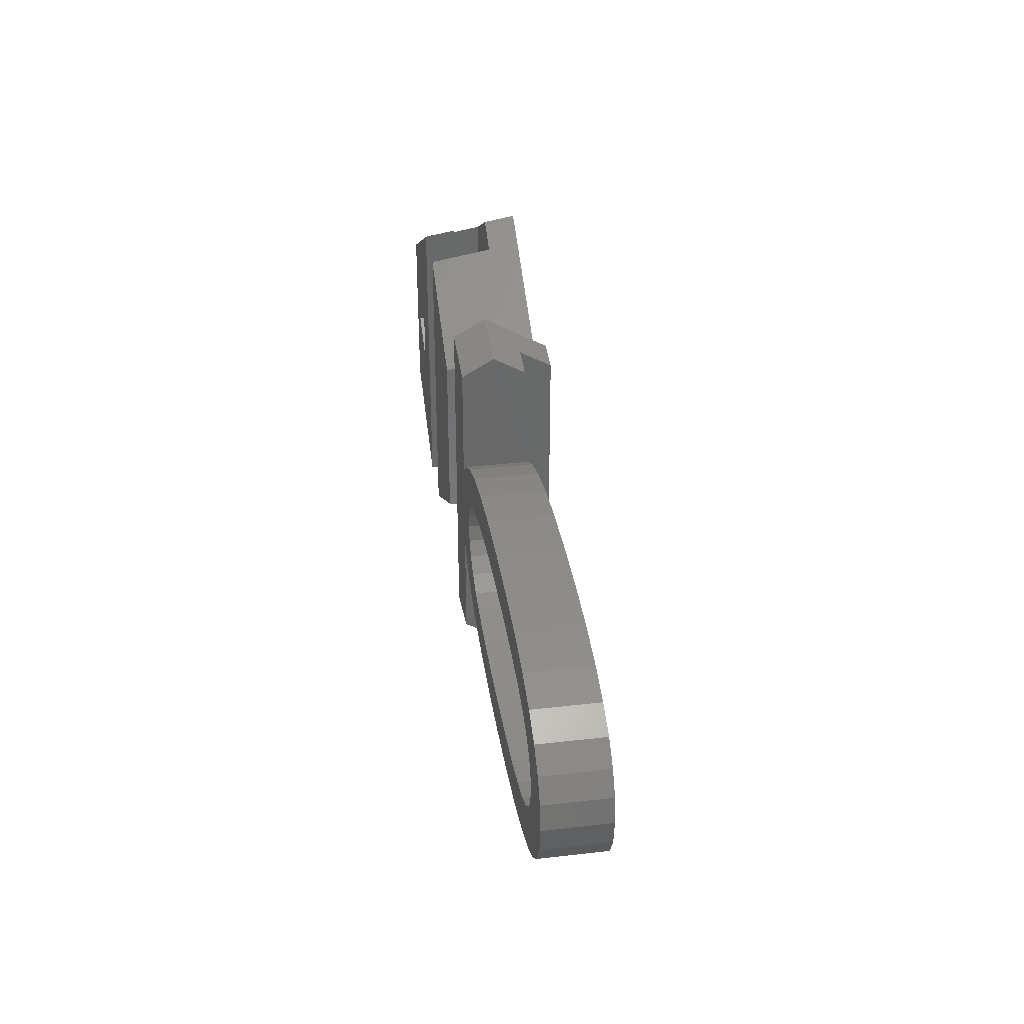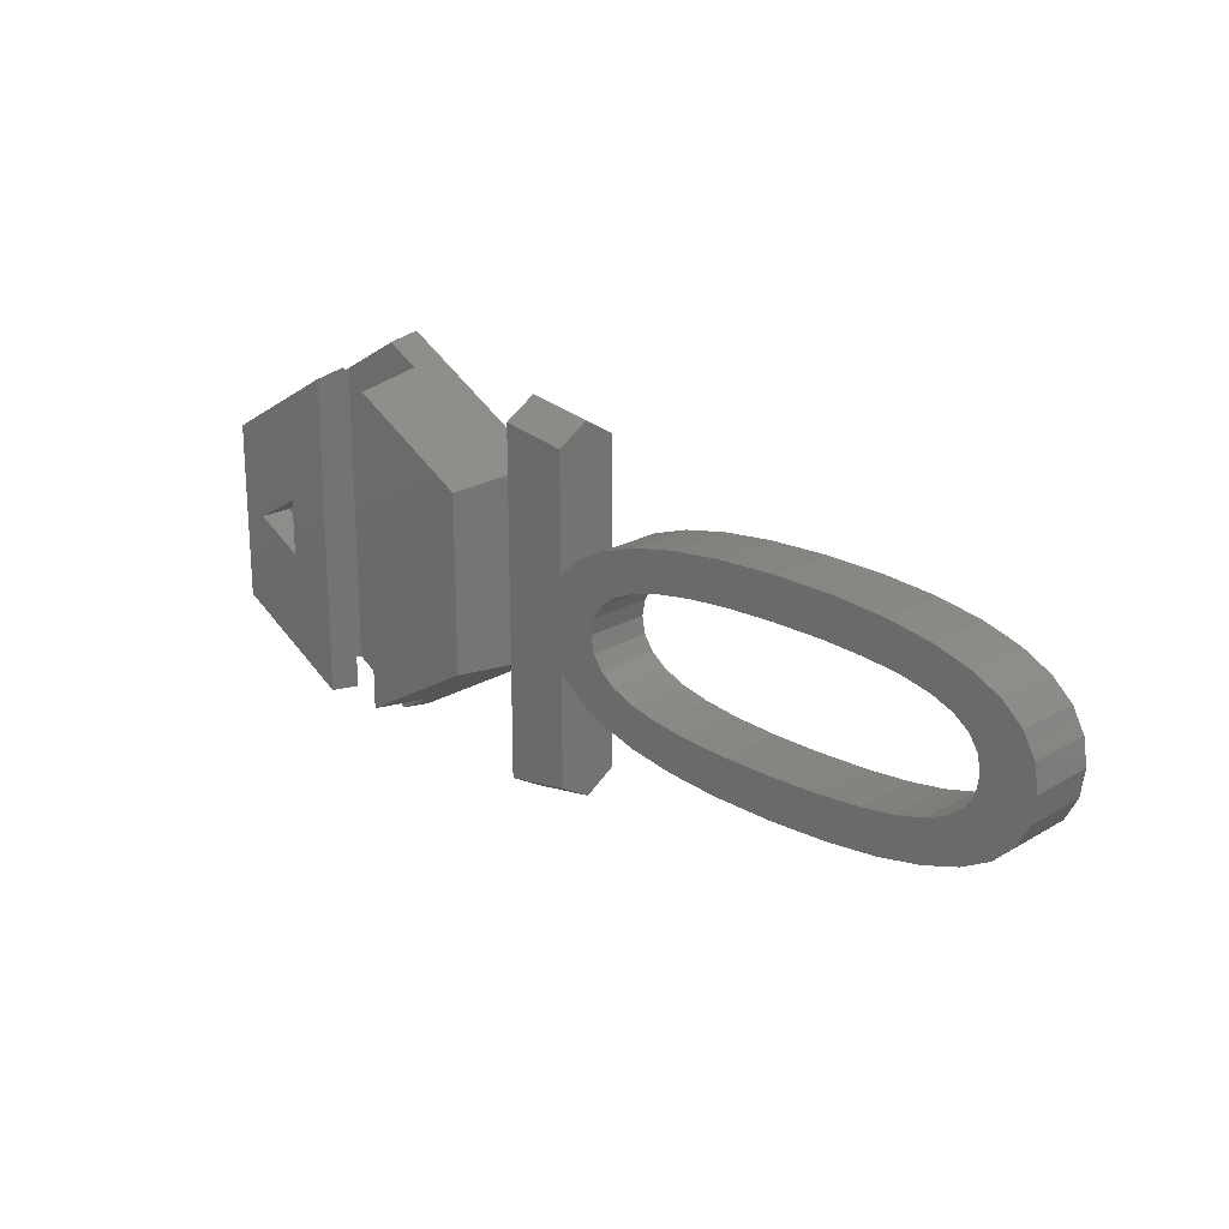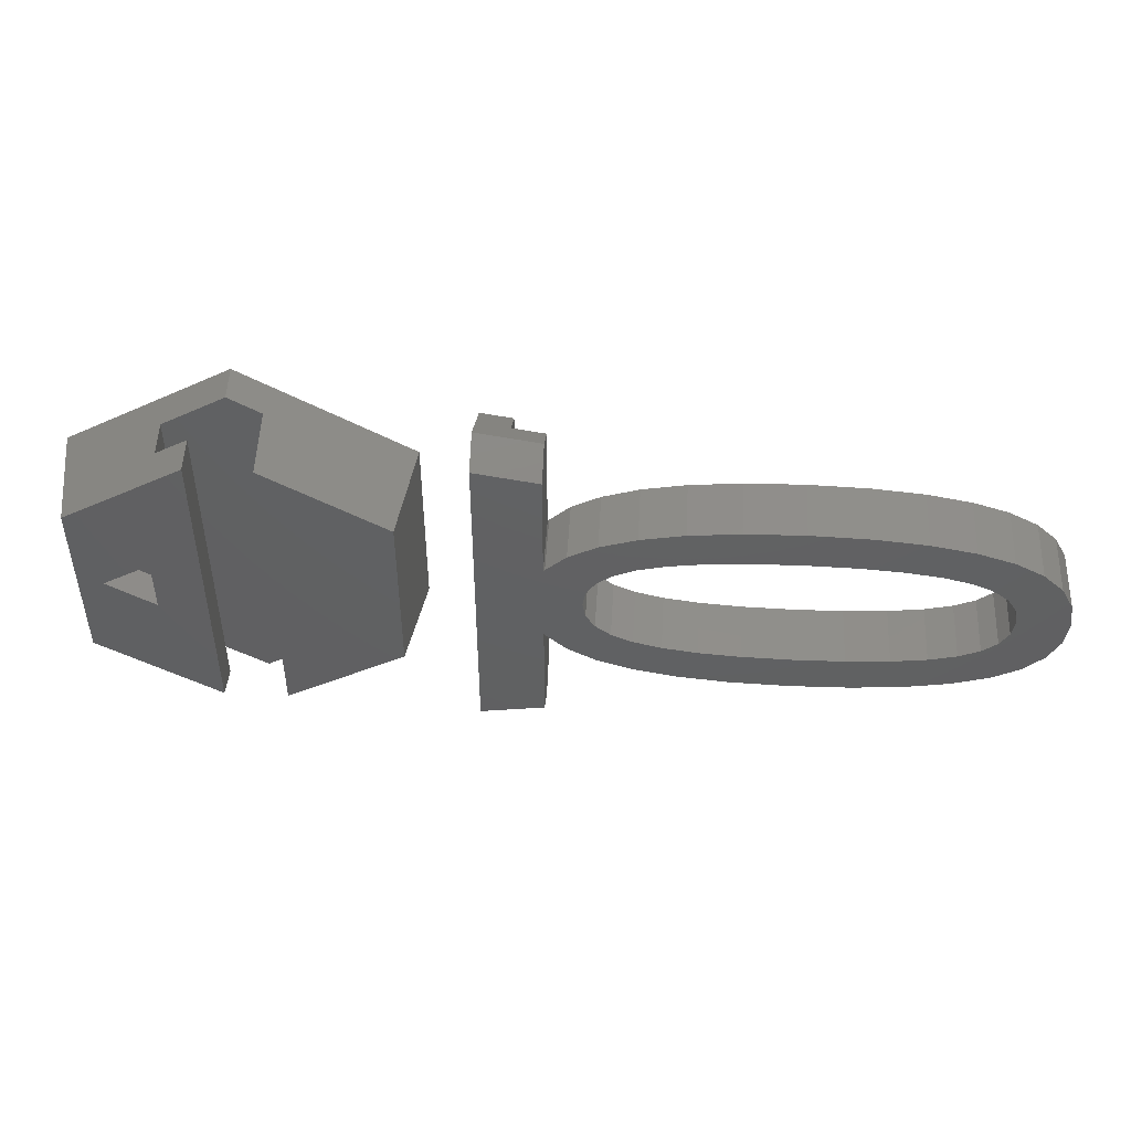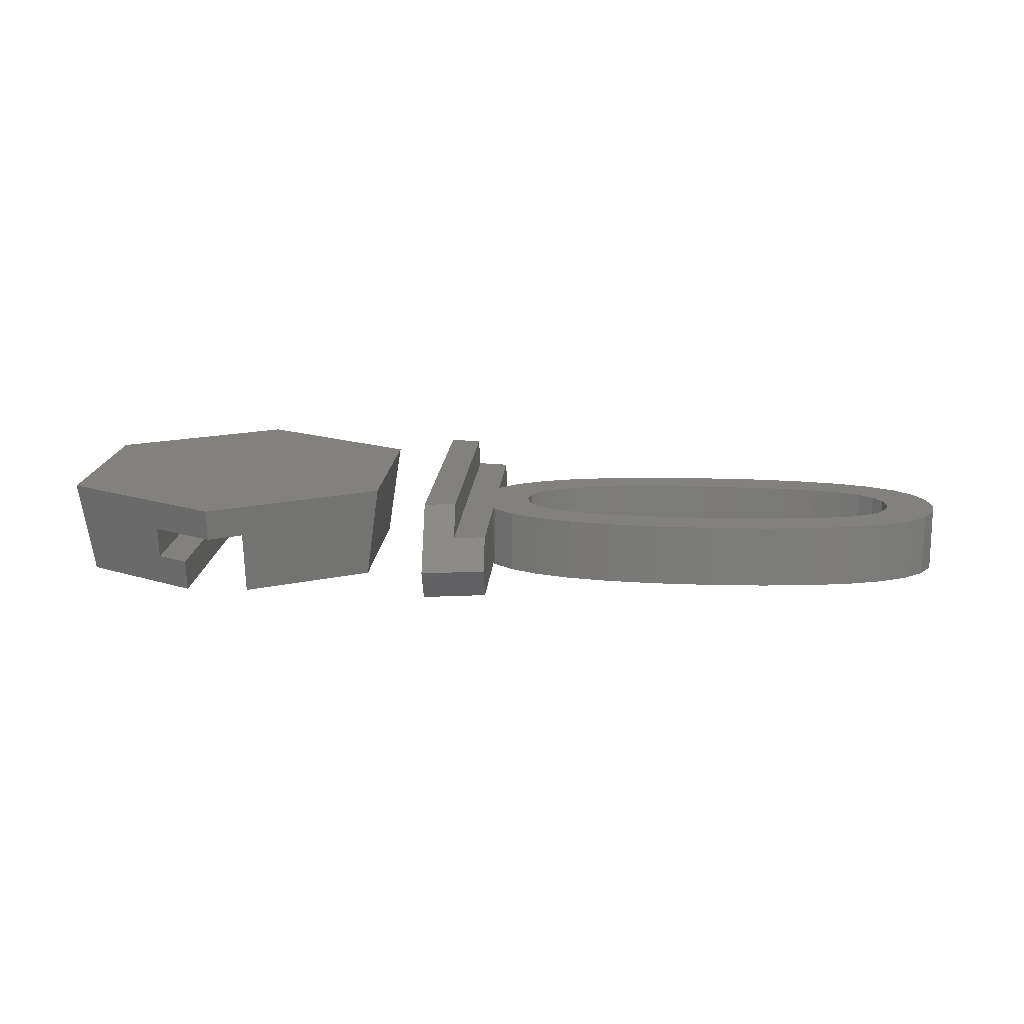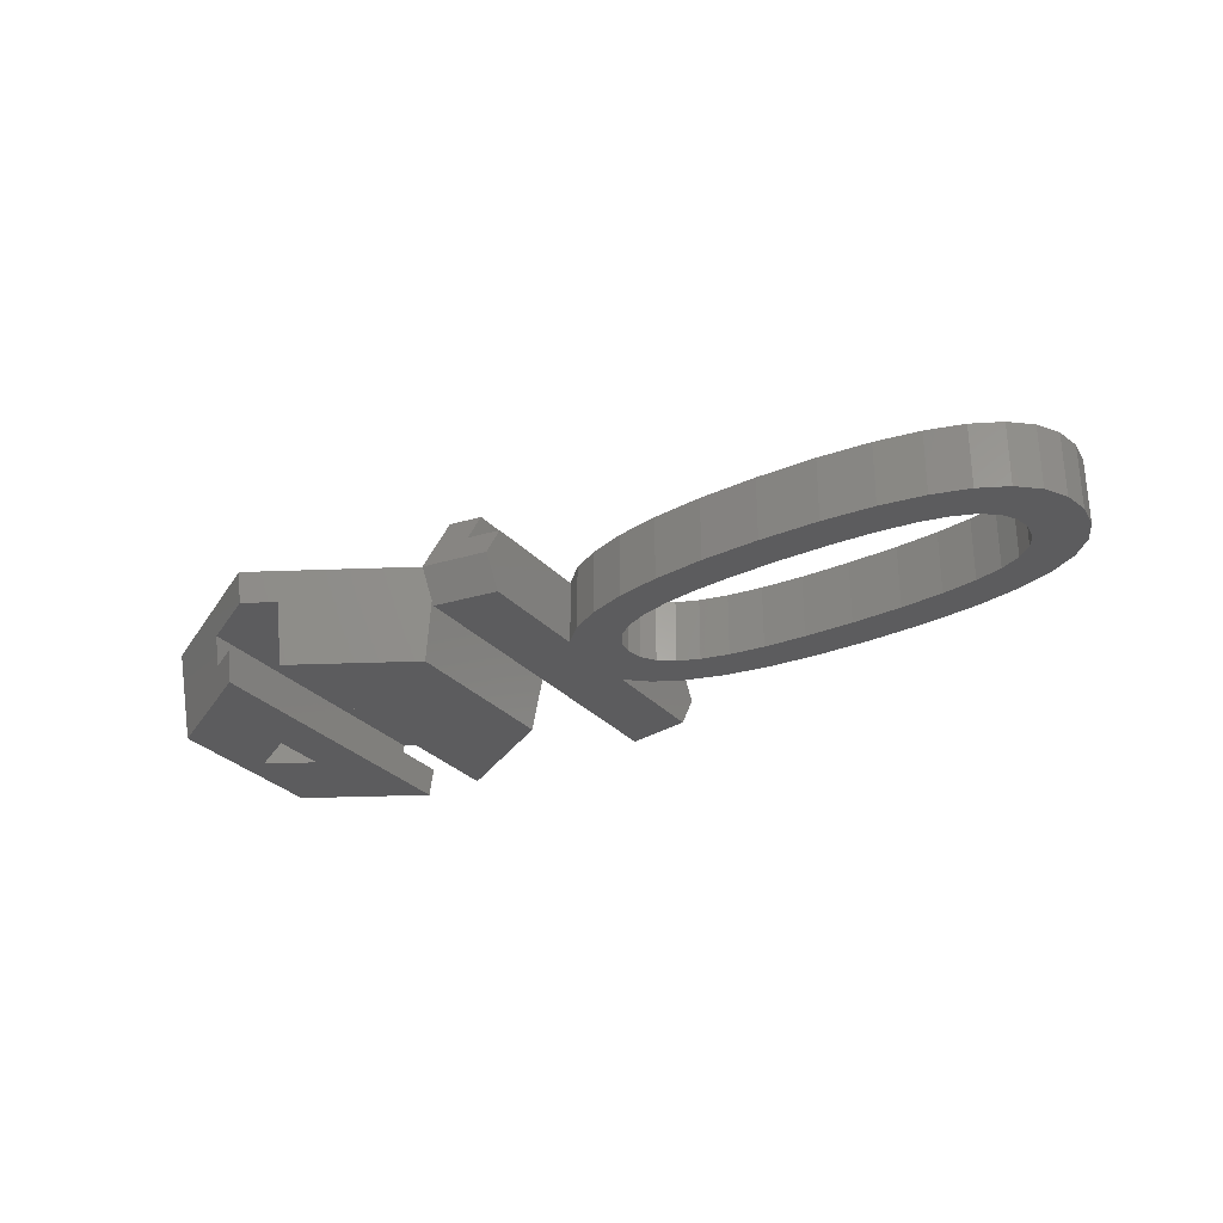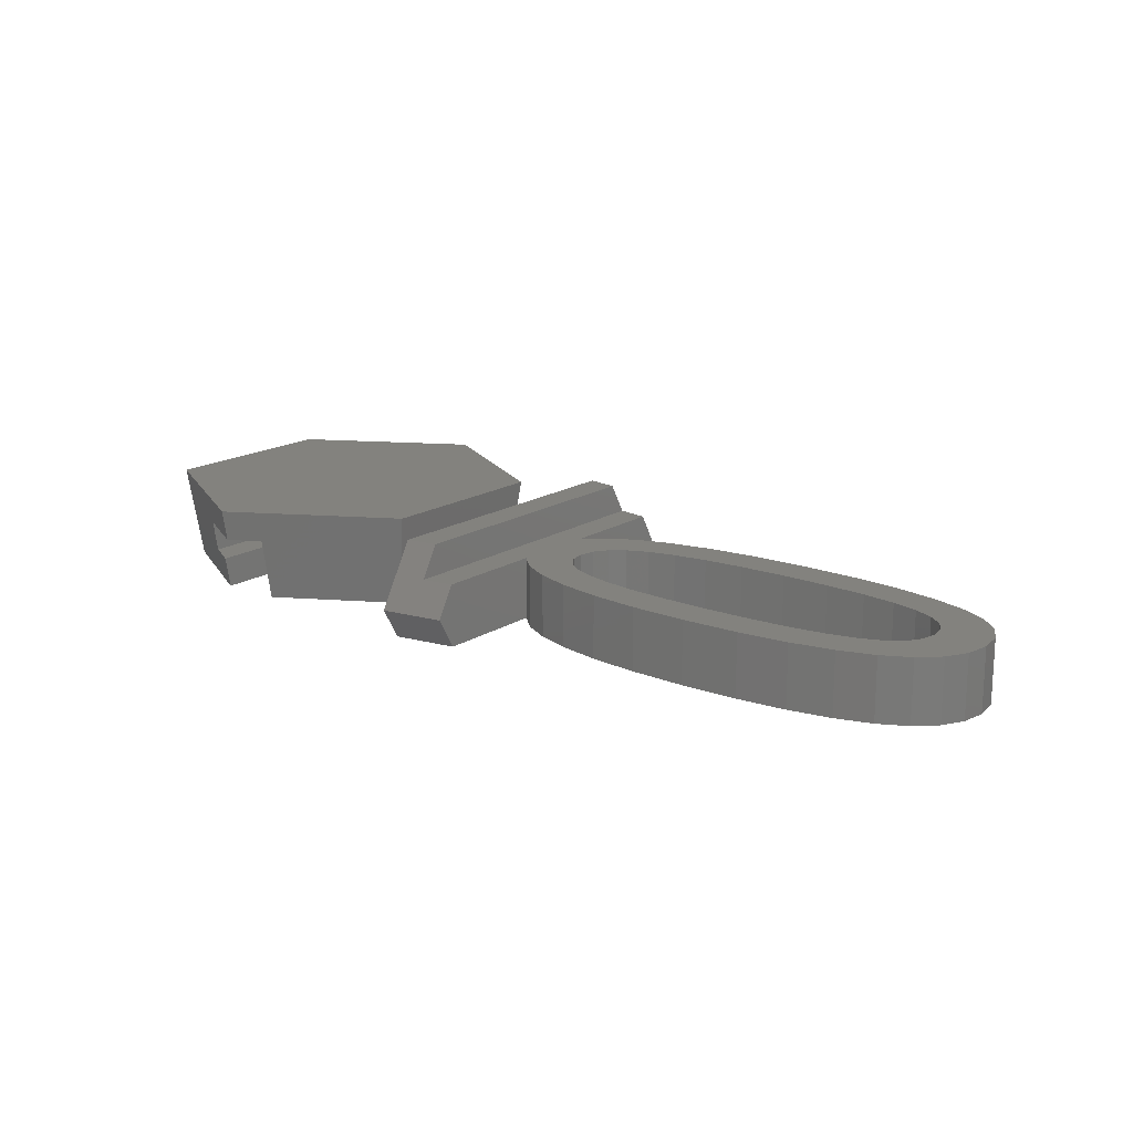
<metadata>
{"format":"stl","ext":"stl","renderer":"f3d","projection":"perspective","resolution":1024,"background":"white","views":[{"elev":34.6,"azim":-98.7,"up":"+Y"},{"elev":21.3,"azim":-136.1,"up":"+Y"},{"elev":47.7,"azim":-176.7,"up":"+Y"},{"elev":15.6,"azim":-176.1,"up":"+Z"},{"elev":-29.4,"azim":-146.7,"up":"+Z"},{"elev":17.0,"azim":-141.7,"up":"+Z"}]}
</metadata>
<code>
# stl→obj: 188 verts, 372 faces
v -4.845 -10.04 1.076e-15
v -2 10.51 4.441e-16
v -2 -10.51 4.441e-16
v -4.845 10.04 1.076e-15
v -6 -9.845 1.332e-15
v -6 9.845 1.332e-15
v -6 9.845 4
v -6 11 2
v -6 2.66 9.537e-07
v -6 -2.782 9.537e-07
v -6 -2.782 4
v -6 -9.845 4
v -6 -11 2
v -6 2.66 4
v -8.474 0.9777 4
v -8.281 -0.03202 4
v -6.102 2.841 4
v -9.054 1.843 4
v -10.02 2.564 4
v -7.366 3.989 4
v -9.135 4.936 4
v -11.37 3.14 4
v -11.39 5.677 4
v -13.12 3.581 4
v -14.09 6.206 4
v -15.29 3.896 4
v -17.25 6.524 4
v -17.87 4.085 4
v -20.86 6.63 4
v -8.47 -1.048 4
v -6.096 -2.953 4
v -9.037 -1.918 4
v -7.353 -4.091 4
v -9.982 -2.639 4
v -9.113 -5.024 4
v -4 10.18 4
v -4.845 10.04 4
v -4 -10.18 4
v -4.845 -10.04 4
v -2 9.357 6
v -2 11.67 2
v -2 -9.357 6
v -2 -11.67 2
v -4 -9.333 5.464
v -4 9.333 5.464
v -4 9.024 6
v -4 -9.024 6
v -3.691 9.075 6
v -3.691 -9.075 6
v -7.353 -4.091 9.537e-07
v -9.113 -5.024 2.023e-15
v -9.982 -2.639 9.537e-07
v -17.25 6.524 9.537e-07
v -15.29 3.896 9.537e-07
v -17.87 4.085 3.968e-15
v -8.47 -1.048 9.537e-07
v -6.096 -2.953 9.537e-07
v -8.281 -0.03202 9.537e-07
v -9.037 -1.918 9.537e-07
v -8.474 0.9777 9.537e-07
v -6.102 2.841 9.537e-07
v -9.054 1.843 9.537e-07
v -7.366 3.989 9.537e-07
v -10.02 2.564 9.537e-07
v -9.135 4.936 9.537e-07
v -11.37 3.14 9.537e-07
v -11.39 5.677 9.537e-07
v -13.12 3.581 9.537e-07
v -14.09 6.206 9.537e-07
v -11.3 -3.214 2.51e-15
v -11.36 -5.749 2.522e-15
v -13.04 -3.651 2.895e-15
v -14.06 -6.268 3.122e-15
v -15.21 -3.964 3.377e-15
v -17.23 -6.578 3.826e-15
v -17.81 -4.152 3.956e-15
v -20.86 -6.682 4.632e-15
v -20.86 -4.214 4.632e-15
v -23.99 -4.152 5.326e-15
v -24.56 -6.581 5.453e-15
v -26.64 -3.968 5.915e-15
v -27.76 -6.28 6.165e-15
v -28.82 -3.659 6.399e-15
v -30.48 -5.776 6.767e-15
v -30.52 -3.228 6.778e-15
v -32.69 -5.072 7.259e-15
v -31.81 -2.654 7.063e-15
v -34.41 -4.149 7.641e-15
v -32.73 -1.922 7.267e-15
v -35.64 -2.993 7.915e-15
v -33.28 -1.029 7.389e-15
v -36.38 -1.602 8.079e-15
v -33.46 0.02199 7.43e-15
v -35.63 2.964 7.912e-15
v -34.39 4.102 7.636e-15
v -36.38 1.604 8.078e-15
v -36.63 0.02199 8.133e-15
v -20.86 4.148 4.632e-15
v -20.86 6.63 4.632e-15
v -23.95 4.088 5.318e-15
v -24.52 6.529 5.446e-15
v -26.58 3.908 5.903e-15
v -27.71 6.227 6.153e-15
v -28.76 3.608 6.386e-15
v -30.42 5.723 6.754e-15
v -30.48 3.188 6.768e-15
v -32.65 5.018 7.249e-15
v -31.78 2.63 7.057e-15
v -32.72 1.916 7.264e-15
v -33.28 1.047 7.389e-15
v -24.52 6.529 4
v -26.58 3.908 4
v -23.95 4.088 4
v -27.71 6.227 4
v -28.76 3.608 4
v -30.42 5.723 4
v -30.48 3.188 4
v -32.65 5.018 4
v -31.78 2.63 4
v -34.39 4.102 4
v -32.72 1.916 4
v -35.63 2.964 4
v -33.28 1.047 4
v -13.04 -3.651 4
v -11.36 -5.749 4
v -11.3 -3.214 4
v -14.06 -6.268 4
v -15.21 -3.964 4
v -17.23 -6.578 4
v -17.81 -4.152 4
v -20.86 -6.682 4
v -20.86 -4.214 4
v -23.99 -4.152 4
v -24.56 -6.581 4
v -26.64 -3.968 4
v -27.76 -6.28 4
v -28.82 -3.659 4
v -30.48 -5.776 4
v -30.52 -3.228 4
v -32.69 -5.072 4
v -31.81 -2.654 4
v -34.41 -4.149 4
v -32.73 -1.922 4
v -35.64 -2.993 4
v -33.28 -1.029 4
v -36.38 -1.602 4
v -33.46 0.02199 4
v -36.38 1.604 4
v -36.63 0.02199 4
v -20.86 4.148 4
v 10 -10.04 1.155
v 10 10.04 1.155
v 10 10.51 4
v 10 9.845 -1.206e-15
v 10 -9.845 1.206e-15
v 10 -10.51 4
v 21.53 -5.5 6.735e-16
v 20 -7.348e-16 0
v 21.53 5.5 -6.735e-16
v 17 -1.732 2.121e-16
v 14 -9.845 1.206e-15
v 17 1.732 -2.121e-16
v 14 9.845 -1.206e-15
v 2.474 -5.5 6.735e-16
v 2.474 5.5 -6.735e-16
v 14 10.04 1.155
v 14 -10.04 1.155
v 14 10.18 2
v 14 -10.18 2
v 16 -9.357 4
v 12 -11.67 4
v 16 9.357 4
v 12 11.67 4
v 15.46 9.333 2
v 16 -9.024 2
v 16 9.024 2
v 15.46 -9.333 2
v 16 9.075 2.309
v 16 -9.075 2.309
v 1.608 6 6
v 1.608 -6 6
v 22.39 -6 6
v 12 -12 6
v 12 12 6
v 22.39 6 6
v 17 -1.732 2
v 17 1.732 2
v 20 -4.898e-16 2
f 1 2 3
f 1 4 2
f 5 4 1
f 4 5 6
f 6 7 8
f 6 9 7
f 6 10 9
f 5 10 6
f 5 11 10
f 5 12 11
f 12 5 13
f 7 9 14
f 14 15 16
f 17 18 15
f 19 20 21
f 20 19 18
f 21 22 19
f 23 22 21
f 23 24 22
f 25 24 23
f 25 26 24
f 27 26 25
f 27 28 26
f 28 27 29
f 16 11 14
f 15 14 17
f 30 11 16
f 18 17 20
f 11 30 31
f 32 31 30
f 31 32 33
f 34 33 32
f 33 34 35
f 14 36 37
f 36 14 38
f 14 37 7
f 11 38 14
f 38 11 39
f 39 11 12
f 40 2 41
f 42 2 40
f 42 3 2
f 3 42 43
f 44 45 36
f 45 44 46
f 46 44 47
f 44 36 38
f 48 42 40
f 48 49 42
f 46 49 48
f 49 46 47
f 50 51 52
f 53 54 55
f 56 10 57
f 10 58 9
f 59 57 50
f 60 9 58
f 9 60 61
f 10 56 58
f 57 59 56
f 59 50 52
f 62 61 60
f 61 62 63
f 64 63 62
f 63 64 65
f 66 65 64
f 66 67 65
f 68 67 66
f 68 69 67
f 54 69 68
f 69 54 53
f 52 51 70
f 71 70 51
f 71 72 70
f 73 72 71
f 73 74 72
f 75 74 73
f 75 76 74
f 77 76 75
f 77 78 76
f 77 79 78
f 80 79 77
f 80 81 79
f 82 81 80
f 82 83 81
f 84 83 82
f 84 85 83
f 86 85 84
f 85 86 87
f 88 87 86
f 87 88 89
f 90 89 88
f 89 90 91
f 92 91 90
f 93 94 95
f 91 92 93
f 96 93 97
f 93 92 97
f 93 96 94
f 98 99 55
f 100 99 98
f 100 101 99
f 102 101 100
f 102 103 101
f 104 103 102
f 104 105 103
f 106 105 104
f 107 106 108
f 106 107 105
f 95 108 109
f 95 109 110
f 95 110 93
f 108 95 107
f 53 55 99
f 111 112 113
f 114 112 111
f 114 115 112
f 116 115 114
f 116 117 115
f 118 117 116
f 117 118 119
f 120 119 118
f 119 120 121
f 122 121 120
f 121 122 123
f 124 125 126
f 124 127 125
f 128 127 124
f 128 129 127
f 130 129 128
f 131 130 132
f 130 131 129
f 133 131 132
f 133 134 131
f 135 134 133
f 135 136 134
f 137 136 135
f 137 138 136
f 139 138 137
f 140 139 141
f 139 140 138
f 142 141 143
f 144 143 145
f 146 145 147
f 148 123 122
f 141 142 140
f 123 148 147
f 143 144 142
f 147 148 149
f 146 147 149
f 145 146 144
f 113 29 111
f 28 29 150
f 35 34 126
f 35 126 125
f 150 29 113
f 14 61 17
f 61 14 9
f 61 20 17
f 20 61 63
f 63 21 20
f 21 63 65
f 65 23 21
f 23 65 67
f 67 25 23
f 25 67 69
f 69 27 25
f 27 69 53
f 53 29 27
f 29 53 99
f 29 101 111
f 101 29 99
f 111 103 114
f 103 111 101
f 114 105 116
f 105 114 103
f 116 107 118
f 107 116 105
f 118 95 120
f 95 118 107
f 120 94 122
f 94 120 95
f 96 122 94
f 122 96 148
f 97 148 96
f 148 97 149
f 92 149 97
f 149 92 146
f 90 146 92
f 146 90 144
f 90 142 144
f 142 90 88
f 88 140 142
f 140 88 86
f 86 138 140
f 138 86 84
f 84 136 138
f 136 84 82
f 82 134 136
f 134 82 80
f 80 131 134
f 131 80 77
f 77 129 131
f 129 77 75
f 75 127 129
f 127 75 73
f 73 125 127
f 125 73 71
f 71 35 125
f 35 71 51
f 35 50 33
f 50 35 51
f 50 31 33
f 31 50 57
f 31 10 11
f 10 31 57
f 59 30 56
f 30 59 32
f 59 34 32
f 34 59 52
f 52 126 34
f 126 52 70
f 126 72 124
f 72 126 70
f 124 74 128
f 74 124 72
f 128 76 130
f 76 128 74
f 130 78 132
f 78 130 76
f 132 79 133
f 79 132 78
f 133 81 135
f 81 133 79
f 135 83 137
f 83 135 81
f 137 85 139
f 85 137 83
f 139 87 141
f 87 139 85
f 141 89 143
f 89 141 87
f 143 91 145
f 91 143 89
f 145 93 147
f 93 145 91
f 147 110 123
f 110 147 93
f 123 109 121
f 109 123 110
f 109 119 121
f 119 109 108
f 108 117 119
f 117 108 106
f 106 115 117
f 115 106 104
f 104 112 115
f 112 104 102
f 102 113 112
f 113 102 100
f 100 150 113
f 150 100 98
f 98 28 150
f 28 98 55
f 28 54 26
f 54 28 55
f 54 24 26
f 24 54 68
f 68 22 24
f 22 68 66
f 66 19 22
f 19 66 64
f 64 18 19
f 18 64 62
f 60 18 62
f 18 60 15
f 58 15 60
f 15 58 16
f 56 16 58
f 16 56 30
f 37 8 7
f 48 45 46
f 40 45 48
f 40 36 45
f 41 36 40
f 8 36 41
f 36 8 37
f 1 43 13
f 43 1 3
f 4 6 8
f 41 4 8
f 4 41 2
f 13 5 1
f 39 13 38
f 44 42 49
f 38 42 44
f 43 38 13
f 38 43 42
f 12 13 39
f 47 44 49
f 151 152 153
f 152 151 154
f 154 151 155
f 151 153 156
f 157 158 159
f 157 160 158
f 160 161 162
f 161 160 157
f 162 159 158
f 162 163 159
f 163 162 161
f 164 154 155
f 154 164 165
f 161 166 163
f 167 166 161
f 166 167 168
f 168 167 169
f 156 170 171
f 170 156 172
f 153 172 156
f 172 153 173
f 174 175 176
f 174 177 175
f 168 177 174
f 177 168 169
f 175 178 176
f 179 178 175
f 178 179 172
f 172 179 170
f 164 180 165
f 180 164 181
f 161 177 167
f 157 179 175
f 177 161 175
f 157 175 161
f 179 157 182
f 170 183 171
f 183 170 182
f 182 170 179
f 177 169 167
f 184 182 185
f 184 183 182
f 180 183 184
f 183 180 181
f 153 184 173
f 184 153 180
f 180 153 152
f 164 151 181
f 151 164 155
f 181 156 183
f 156 181 151
f 183 156 171
f 152 165 180
f 165 152 154
f 185 172 184
f 172 185 178
f 184 172 173
f 174 166 168
f 159 178 185
f 163 174 176
f 178 159 176
f 163 176 159
f 174 163 166
f 185 157 159
f 157 185 182
f 186 162 187
f 162 186 160
f 188 160 186
f 160 188 158
f 187 158 188
f 158 187 162
f 188 186 187

</code>
